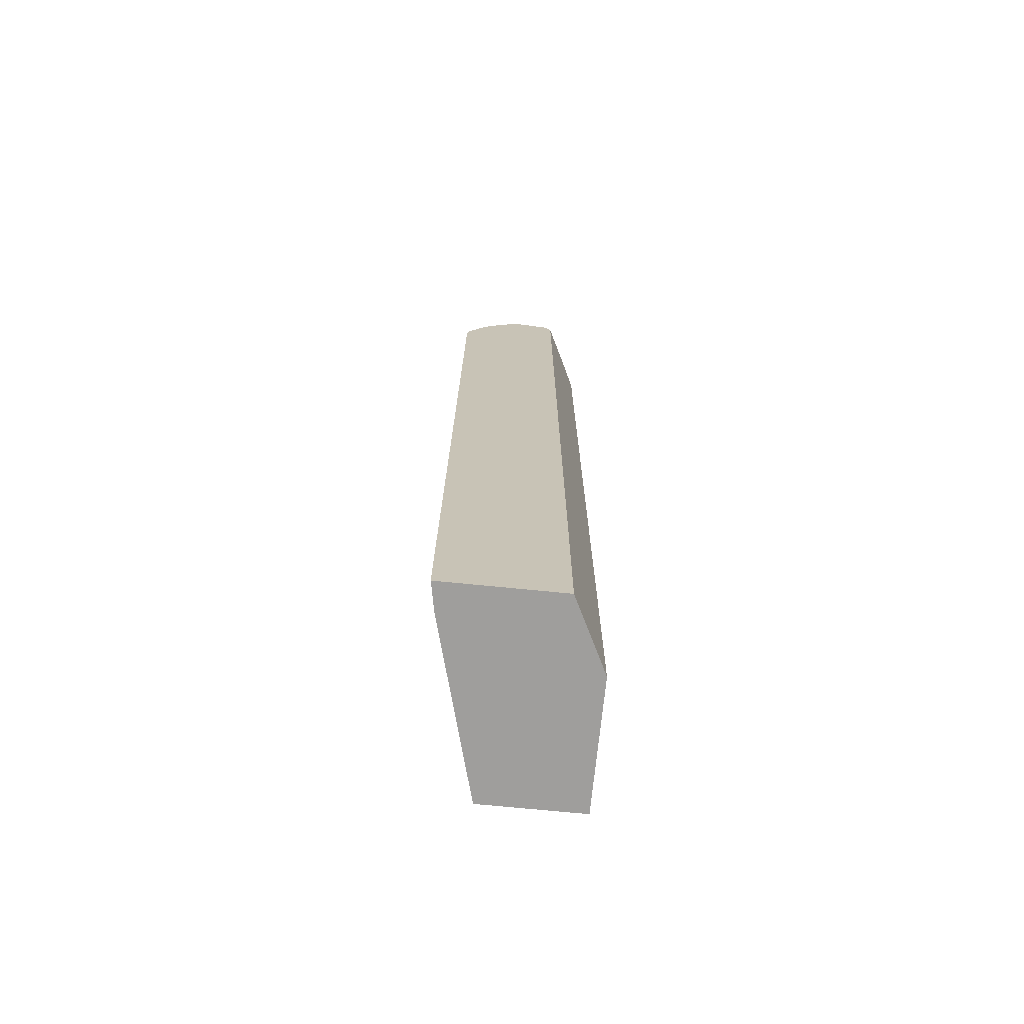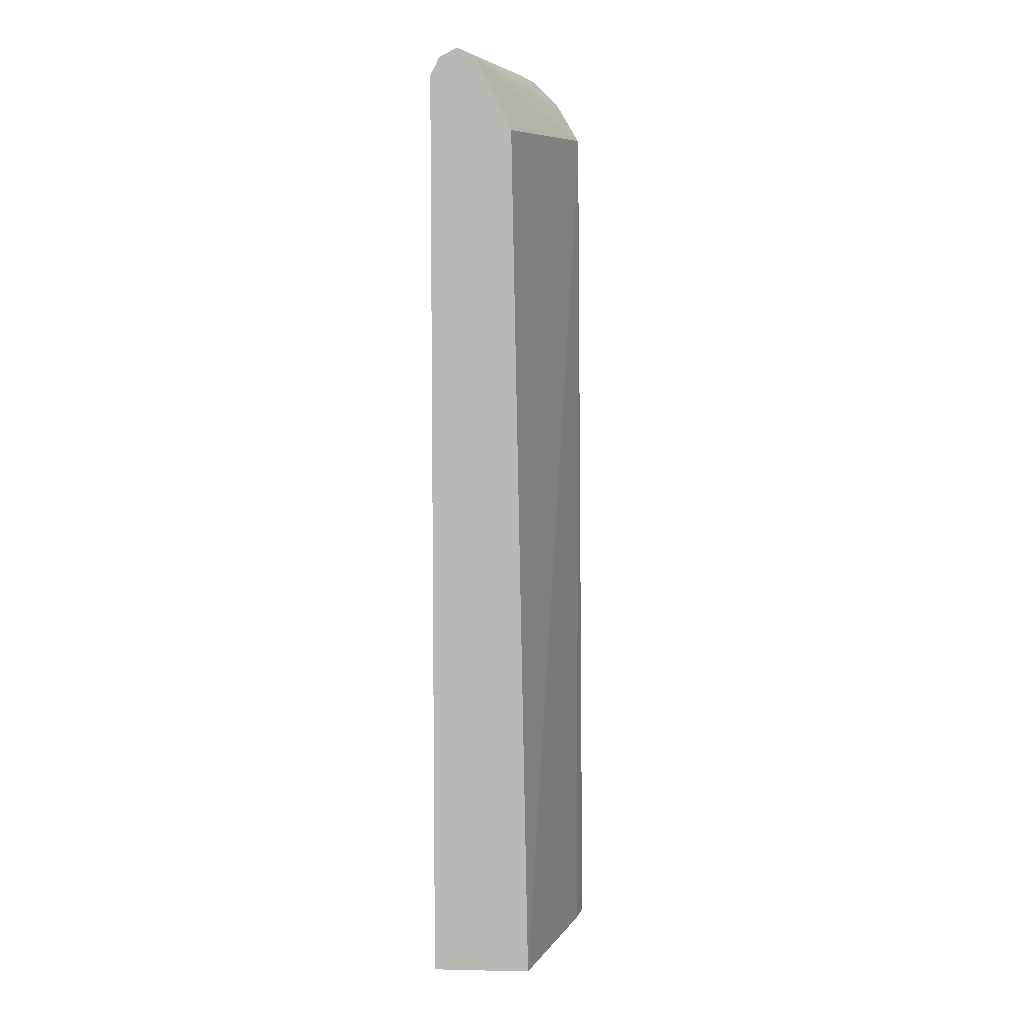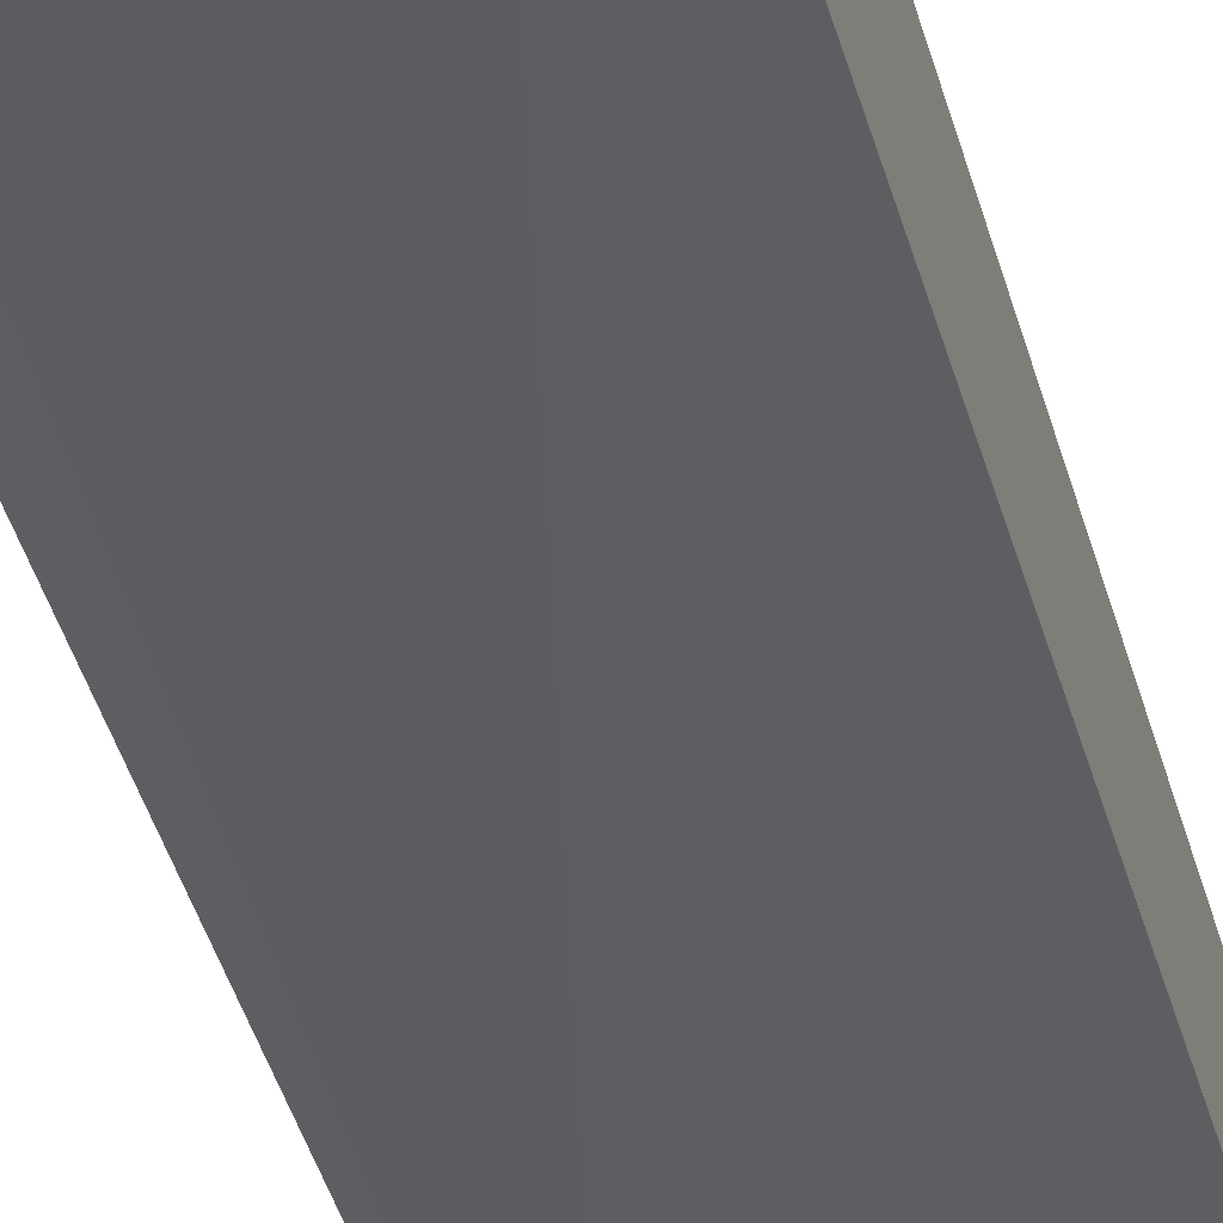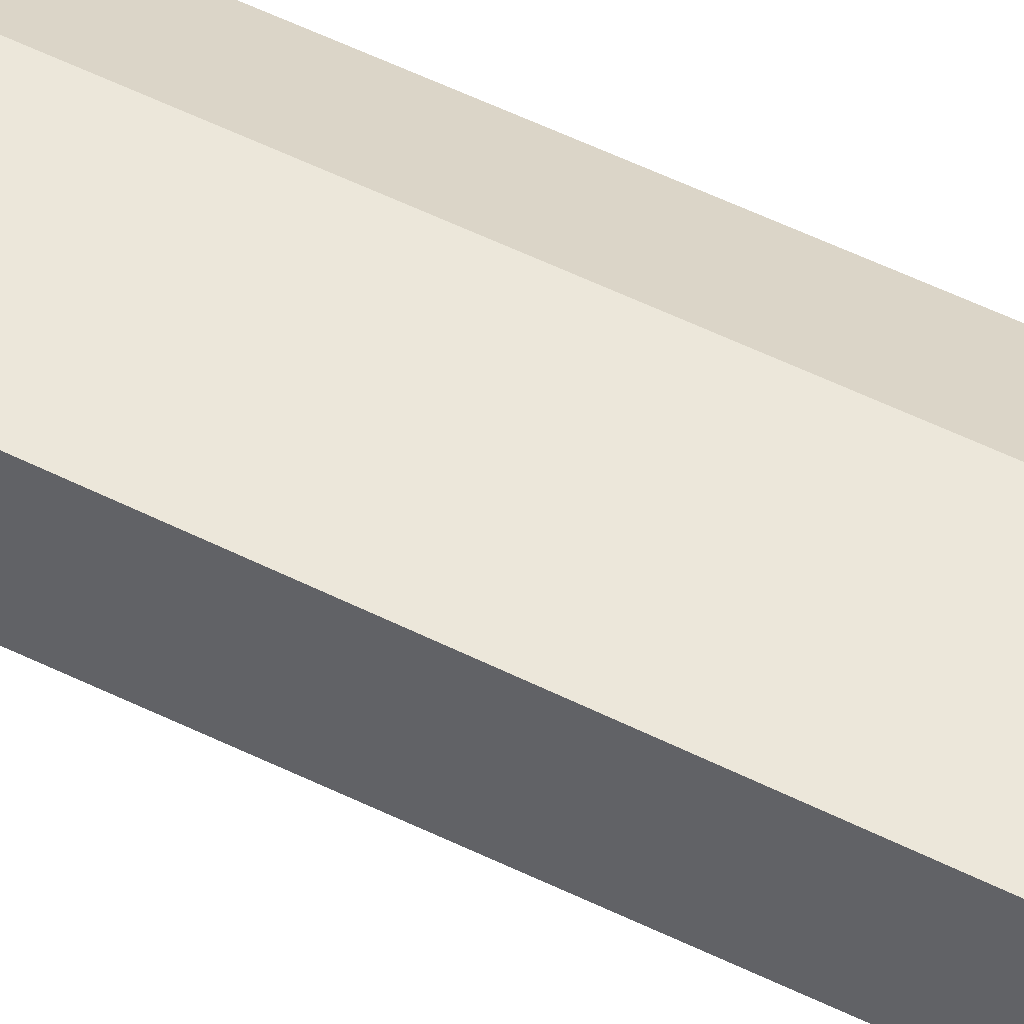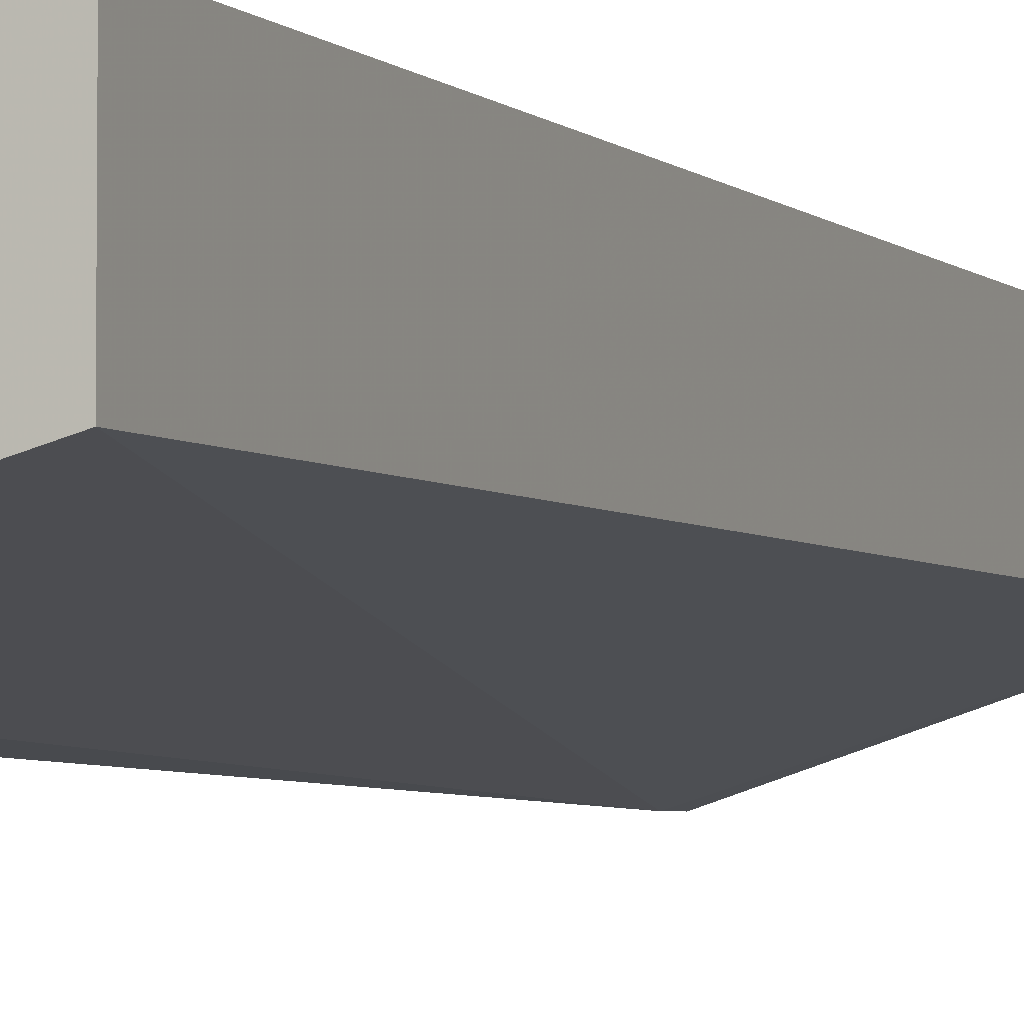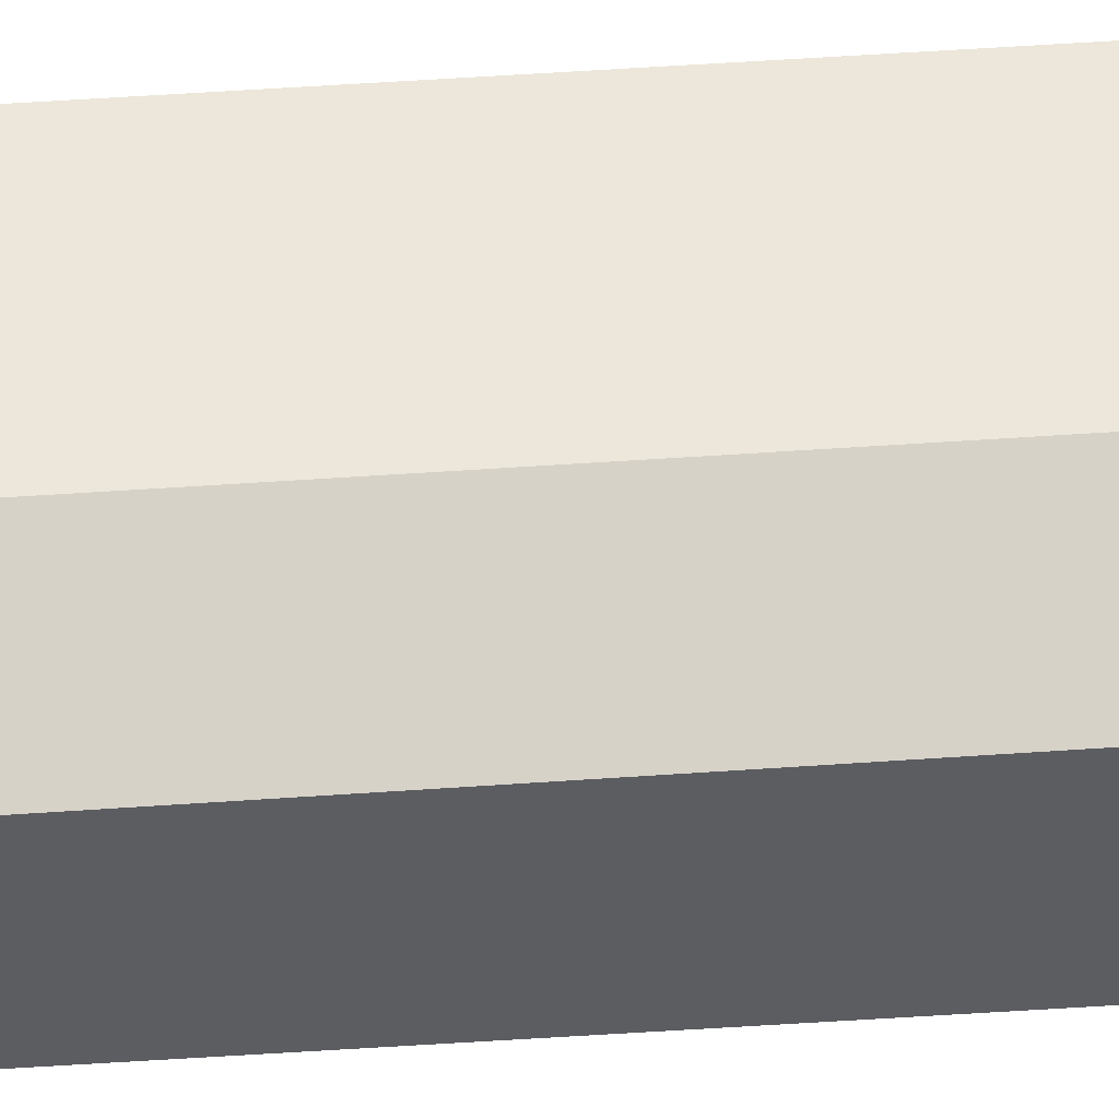
<metadata>
{"format":"obj","ext":"obj","renderer":"f3d","projection":"perspective","resolution":1024,"background":"white","views":[{"elev":-71.0,"azim":-95.7,"up":"+Y"},{"elev":6.6,"azim":93.6,"up":"+Y"},{"elev":-42.3,"azim":14.9,"up":"+Z"},{"elev":52.1,"azim":118.6,"up":"+Z"},{"elev":-4.9,"azim":22.0,"up":"+Z"},{"elev":52.5,"azim":-94.3,"up":"+Z"}]}
</metadata>
<code>
v 0.1855 0.649 0.5192
v -0.05187 0.6463 0.4569
v 1.517e-05 0.649 0.4868
v 0.03245 0.649 0.5192
v 0.1855 0.6381 0.5408
v 0.1855 0.6398 0.5008
v -0.0162 0.6328 0.4381
v -0.05187 0.64 0.4998
v -0.04867 0.6408 0.503
v -0.03245 0.649 0.4868
v -0.05187 0.6334 0.4375
v 0.01623 0.6408 0.5354
v 0.03245 0.6381 0.5408
v 0.1855 0.6165 0.5517
v 0.1855 0.6381 0.4976
v -0.05187 0.6295 0.4317
v -0.05187 0.6067 0.4088
v -0.05187 0.6329 0.5062
v 0.01082 0.6274 0.5408
v 0.03245 0.6165 0.5517
v 0.1855 -0.497 0.5517
v 0.1855 0.5517 0.4543
v -0.05187 0.5602 0.3808
v -0.05187 0.5971 0.4024
v -0.05187 0.6263 0.5095
v 0.03245 -0.497 0.5517
v 0.1855 -0.497 0.433
v -0.05187 0.5289 0.3797
v -0.05187 -0.497 0.5095
v -0.01923 -0.497 0.3762
v -0.05187 -0.4736 0.37
v -0.05187 -0.497 0.37
f 14 26 21
f 12 18 19
f 14 20 26
f 13 19 20
f 12 19 13
f 9 18 12
f 5 20 14
f 7 17 16
f 7 15 17
f 7 16 11
f 6 15 7
f 15 22 23
f 8 18 9
f 15 23 24
f 30 32 31
f 18 25 19
f 19 25 20
f 20 25 29
f 20 29 26
f 21 26 29
f 21 29 32
f 21 32 30
f 21 30 27
f 22 28 23
f 22 27 28
f 27 30 28
f 28 30 31
f 5 13 20
f 15 24 17
f 4 12 13
f 2 11 16
f 4 10 9
f 1 3 10
f 1 10 4
f 1 4 13
f 1 13 5
f 1 5 14
f 1 14 21
f 1 21 27
f 1 27 22
f 1 22 15
f 1 15 6
f 1 6 7
f 1 7 2
f 2 8 9
f 1 2 3
f 2 10 3
f 2 18 8
f 2 25 18
f 2 29 25
f 2 9 10
f 2 31 32
f 2 28 31
f 2 32 29
f 2 24 23
f 2 17 24
f 2 16 17
f 4 9 12
f 2 7 11
f 2 23 28

</code>
